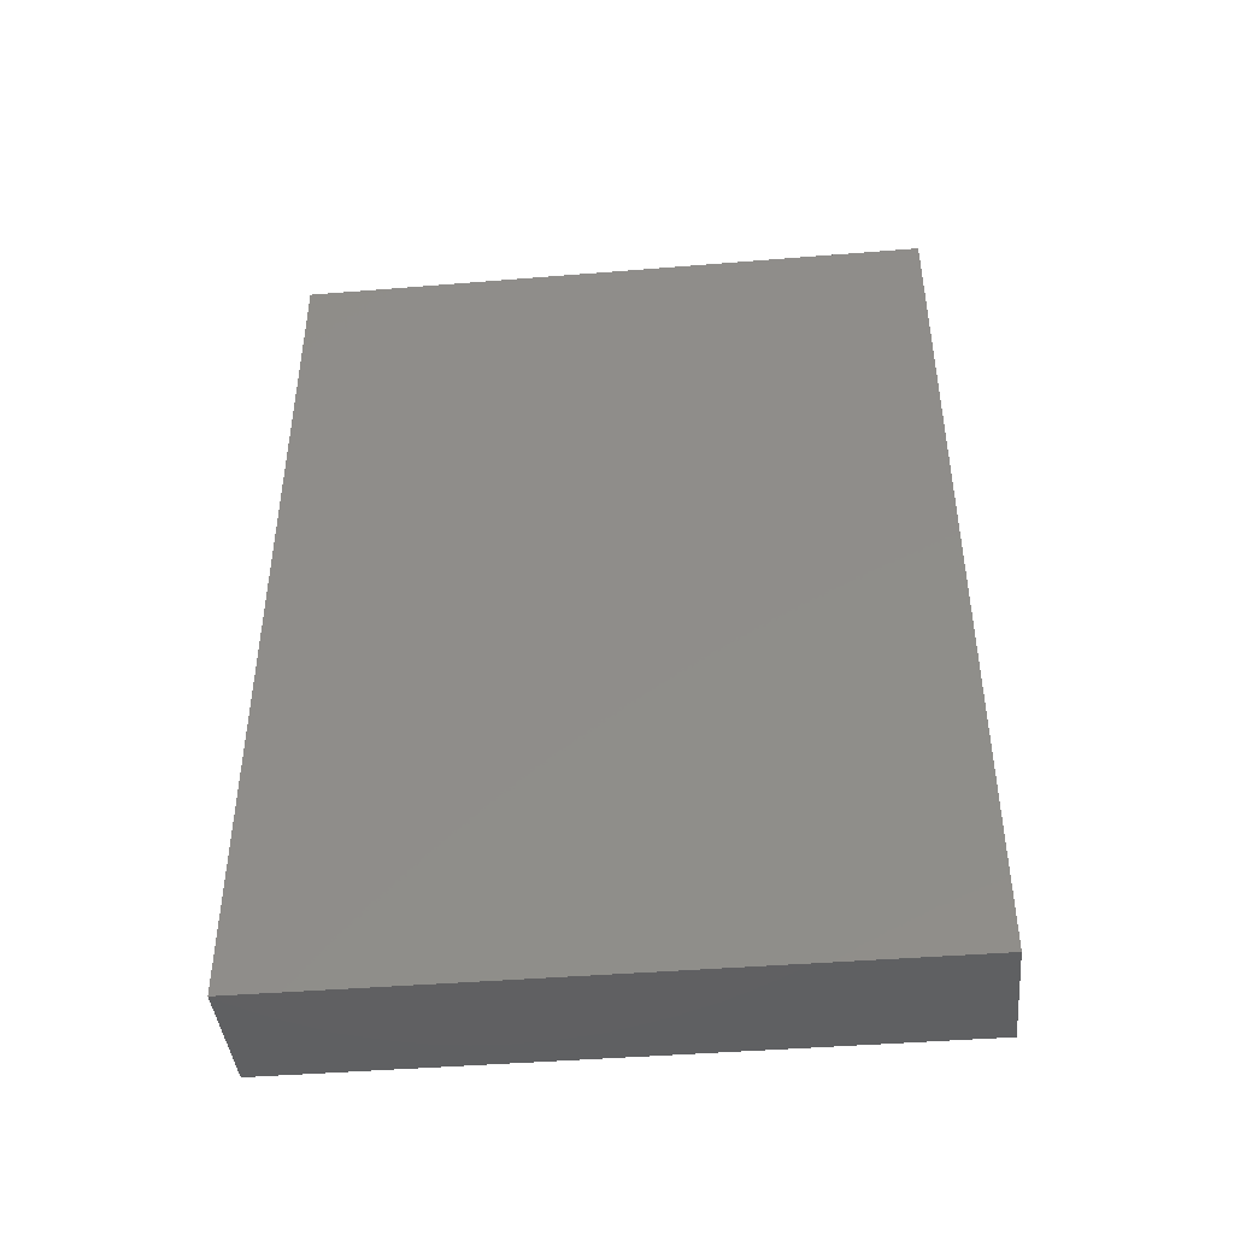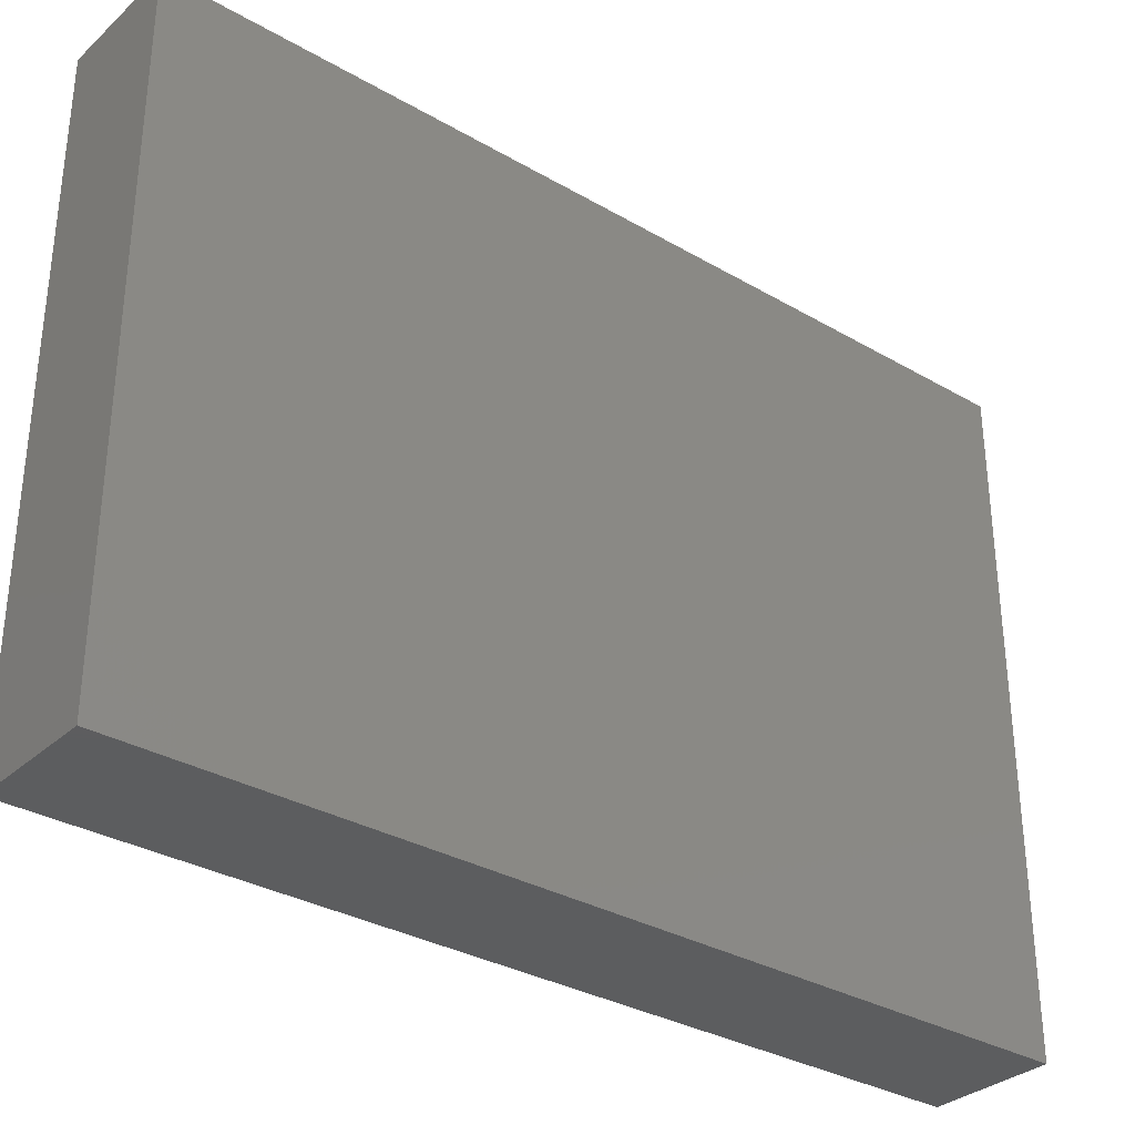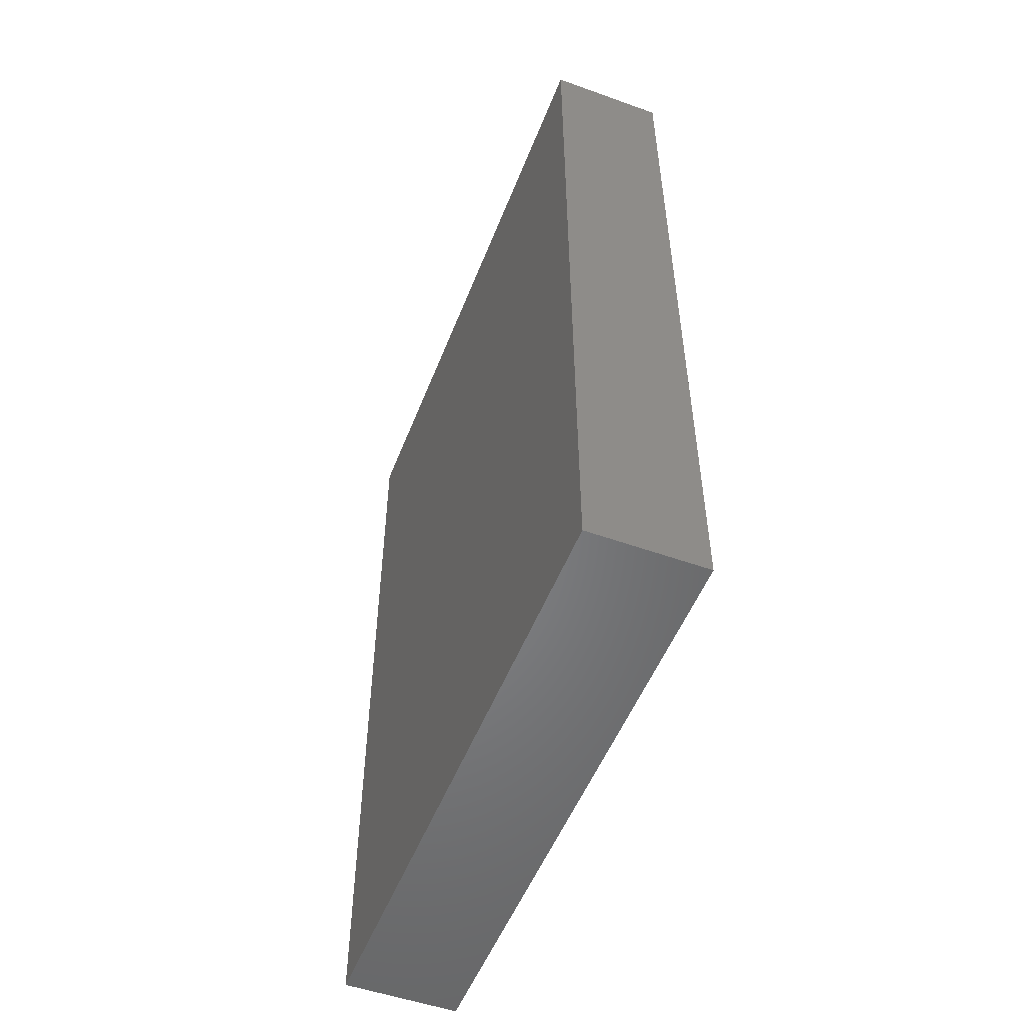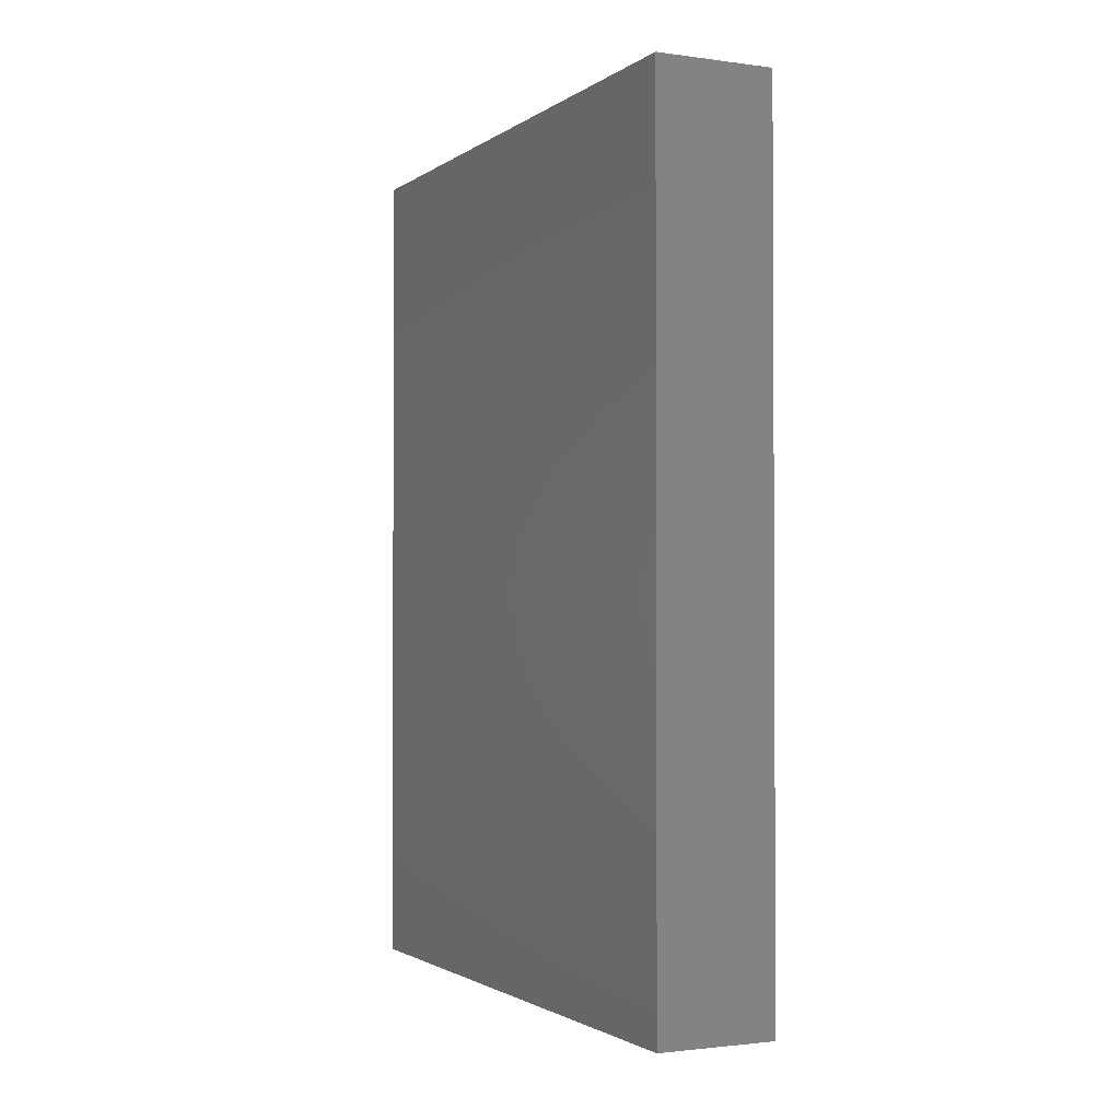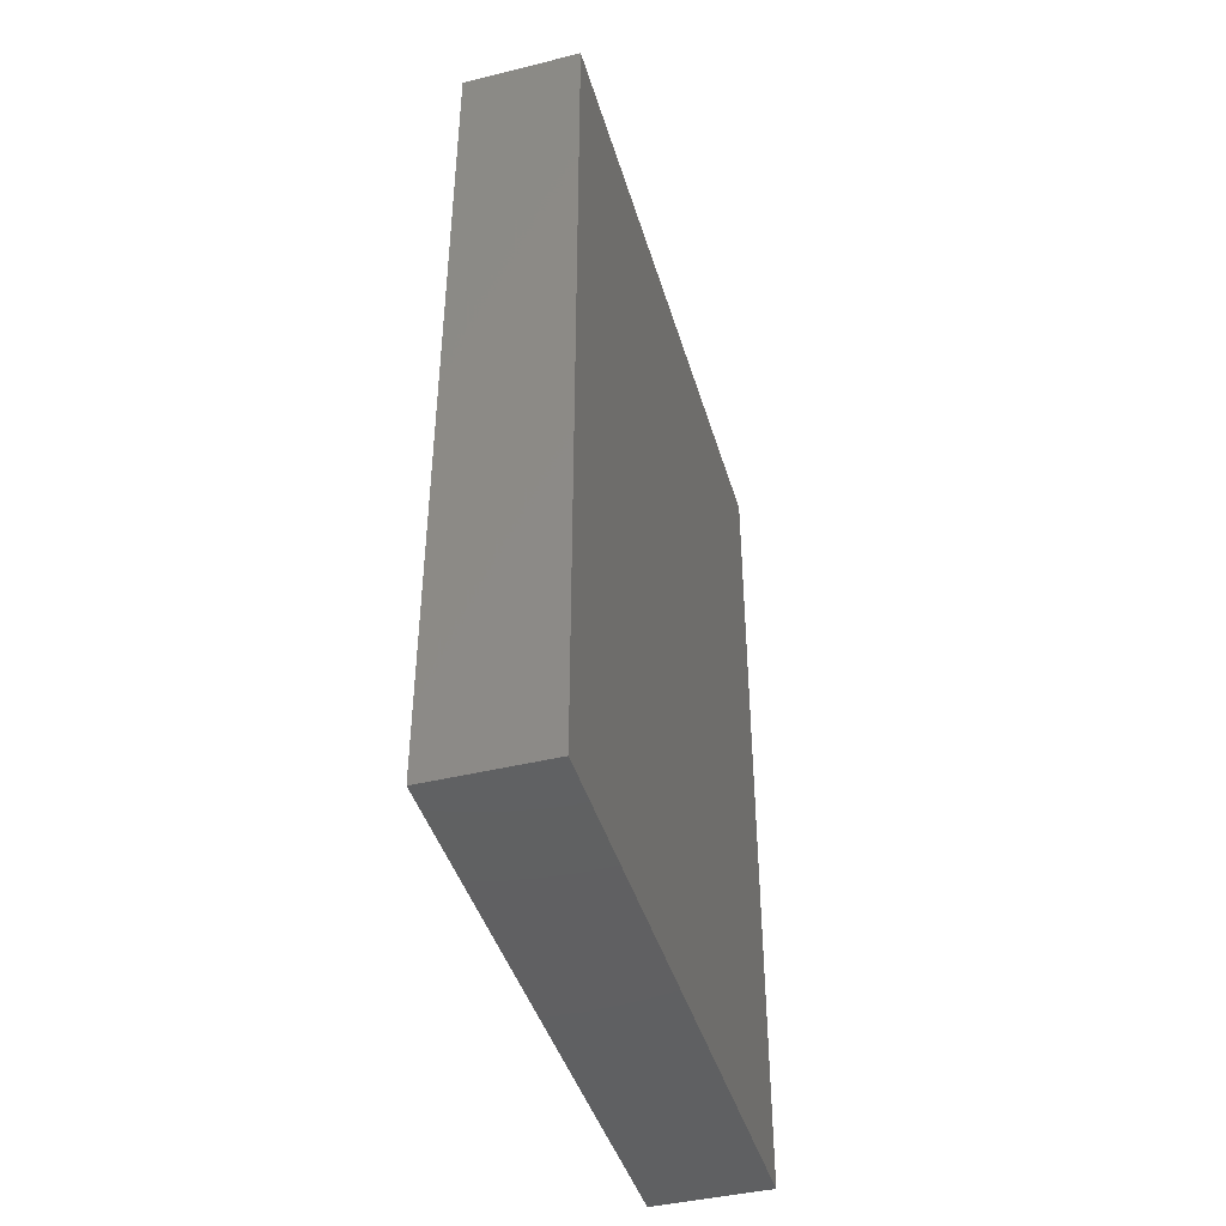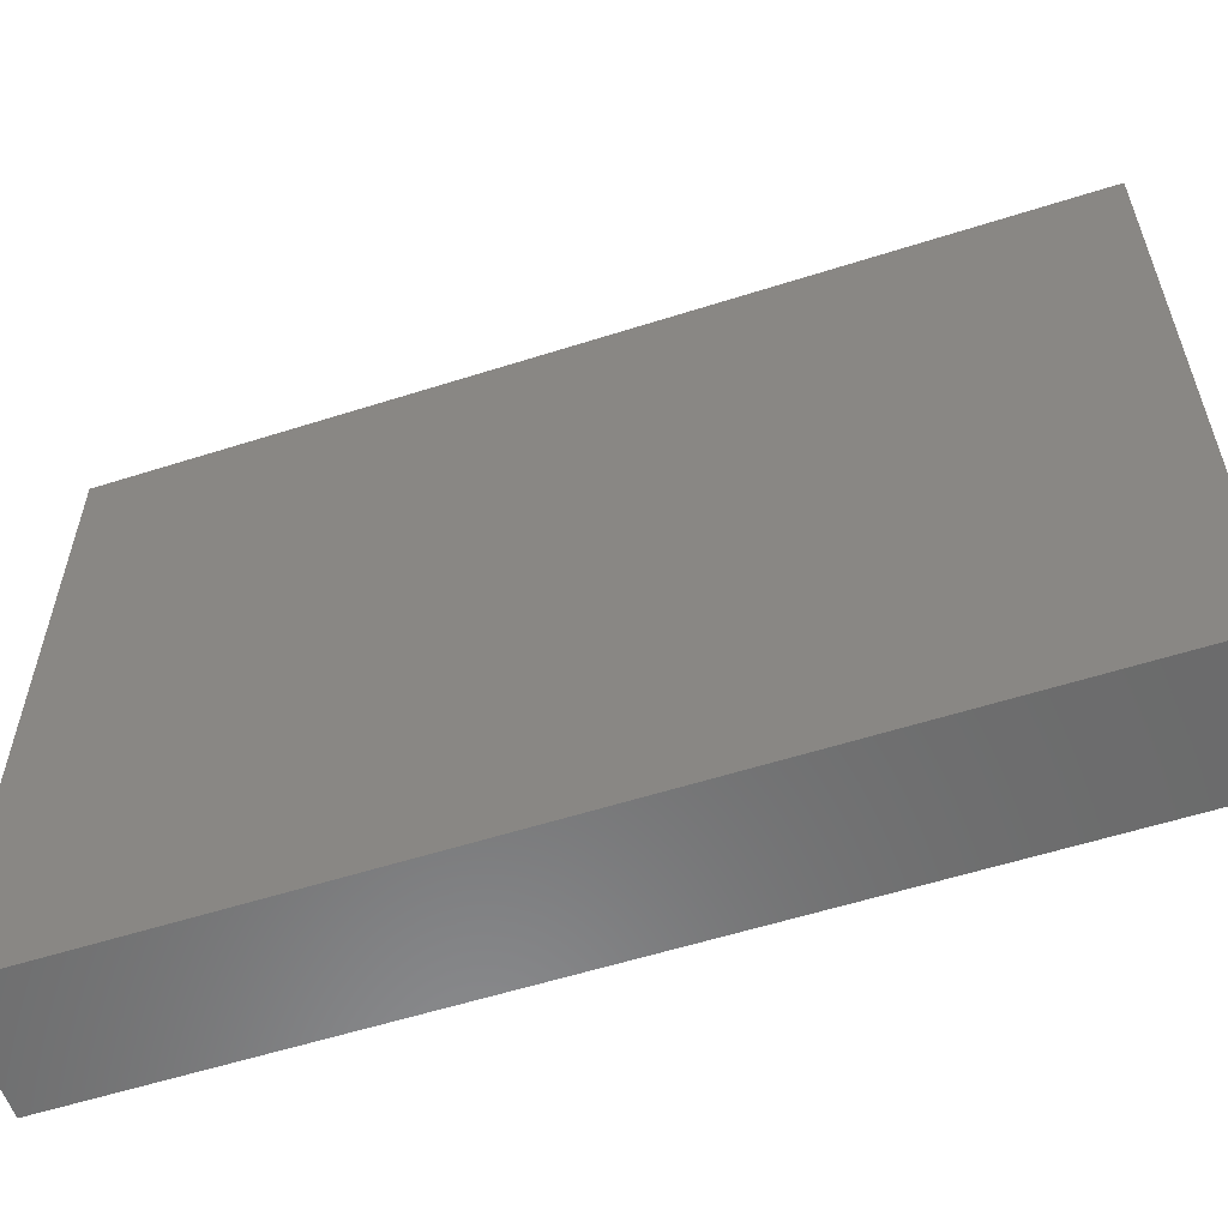
<metadata>
{"format":"stl","ext":"stl","renderer":"f3d","projection":"perspective","resolution":1024,"background":"white","views":[{"elev":-43.1,"azim":-84.5,"up":"+Z"},{"elev":-32.3,"azim":-129.0,"up":"+Y"},{"elev":-52.3,"azim":158.9,"up":"+Z"},{"elev":-1.8,"azim":154.3,"up":"+Z"},{"elev":-43.0,"azim":16.2,"up":"+Z"},{"elev":-57.5,"azim":108.3,"up":"+Y"}]}
</metadata>
<code>
# stl→obj: 8 verts, 12 faces
v -0.7969 -0.4141 -0.2891
v -0.7188 -0.4141 -0.2891
v -0.7969 -0.4141 0.2794
v -0.7188 -0.4141 0.2794
v -0.7969 -5.204e-18 -0.2891
v -0.7969 2.635e-17 0.2794
v -0.7188 3.469e-18 -0.2891
v -0.7188 3.502e-17 0.2794
f 1 2 3
f 3 2 4
f 5 6 7
f 7 6 8
f 4 8 3
f 3 8 6
f 1 5 2
f 2 5 7
f 4 2 8
f 8 2 7
f 3 6 1
f 1 6 5

</code>
